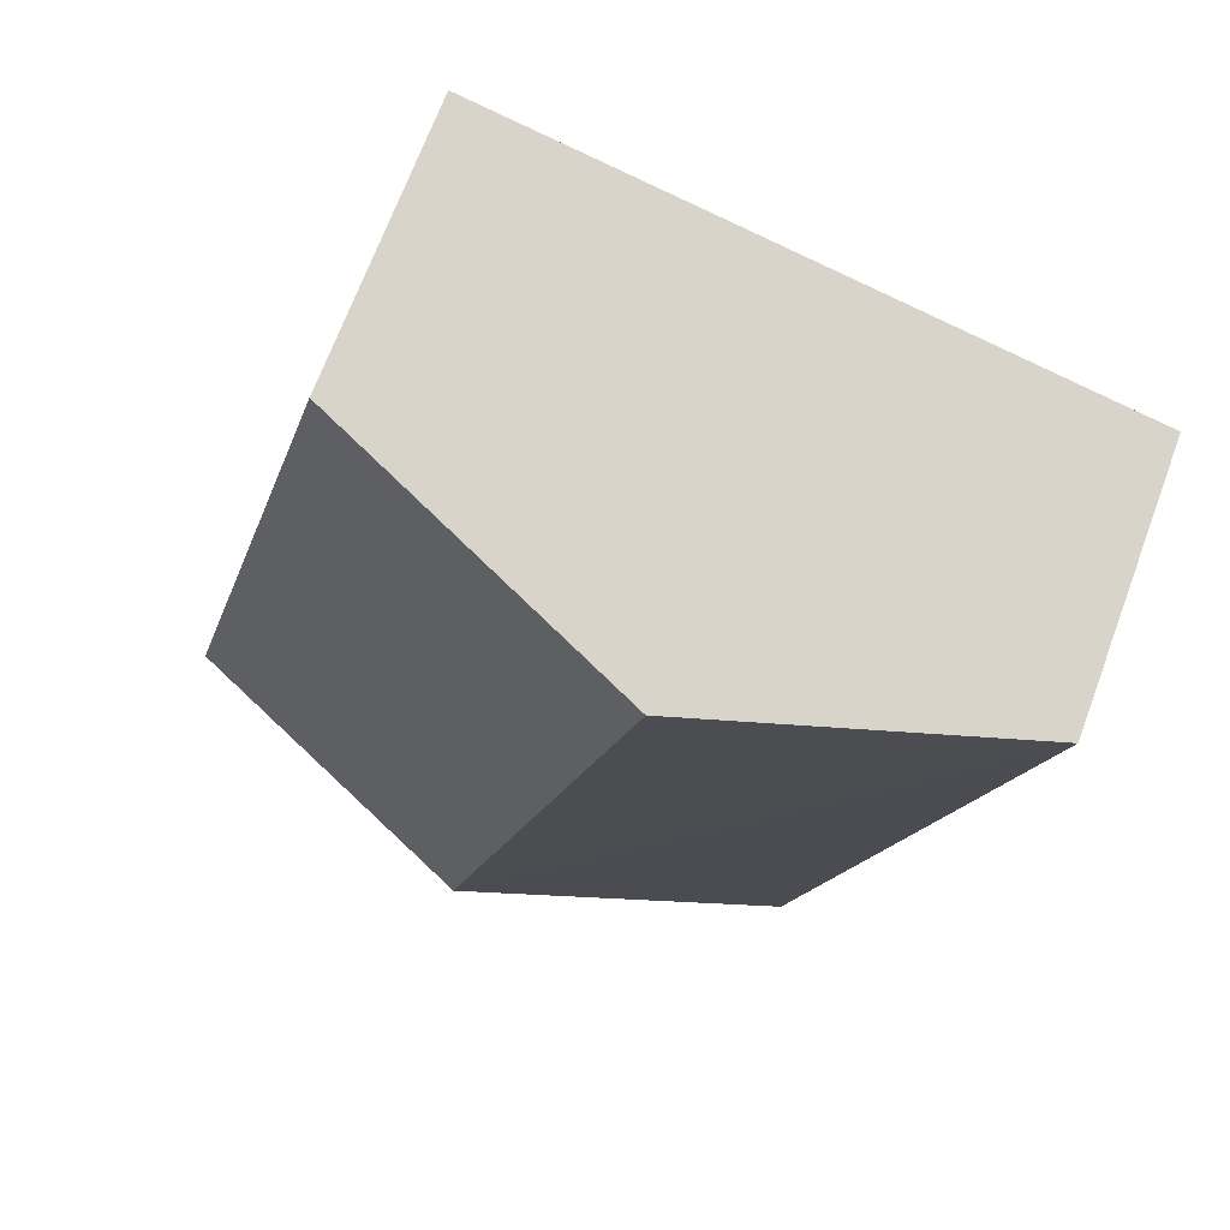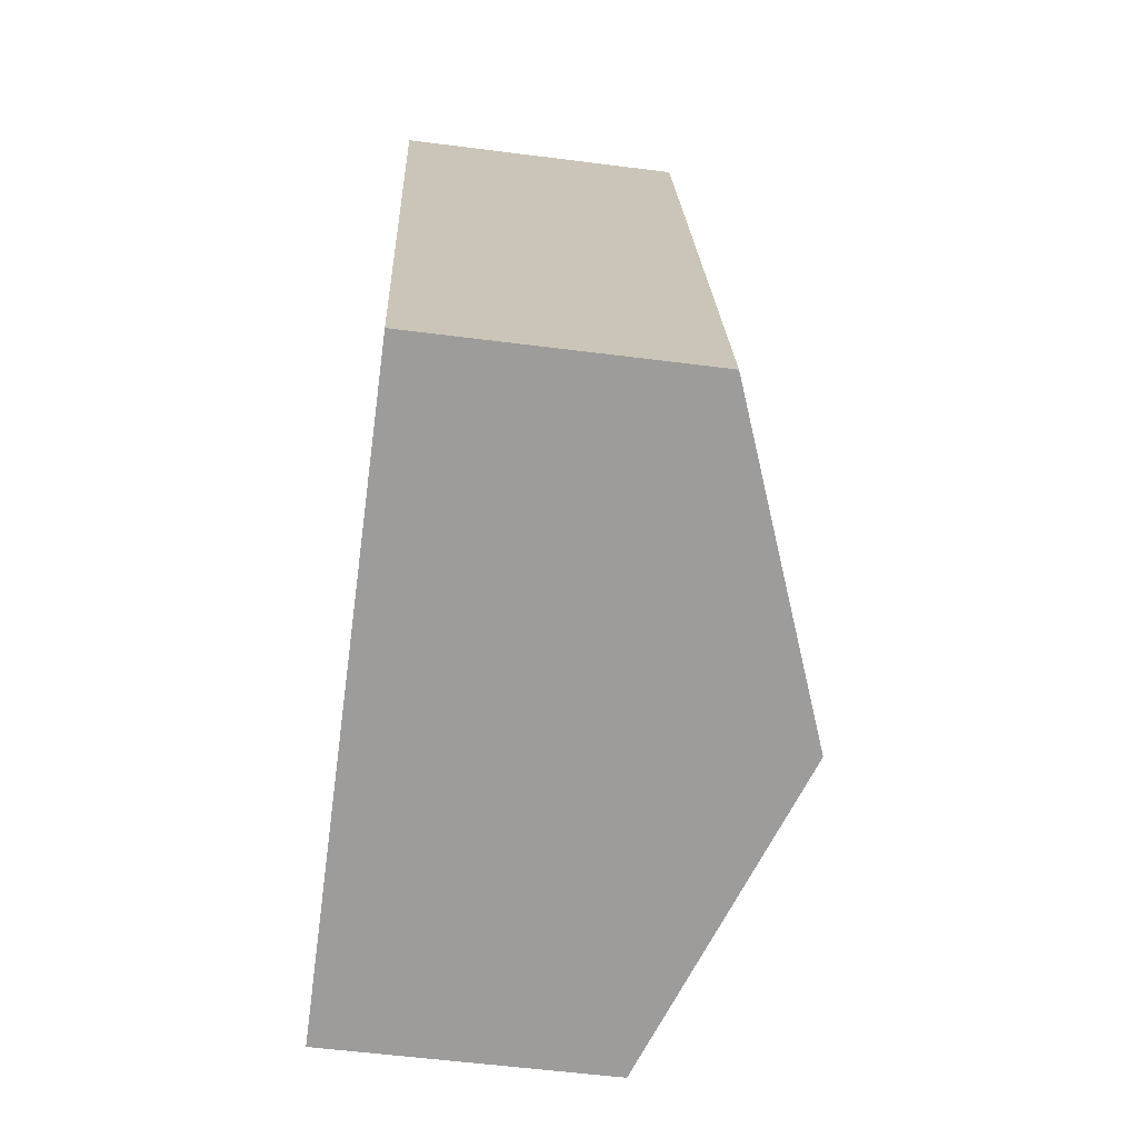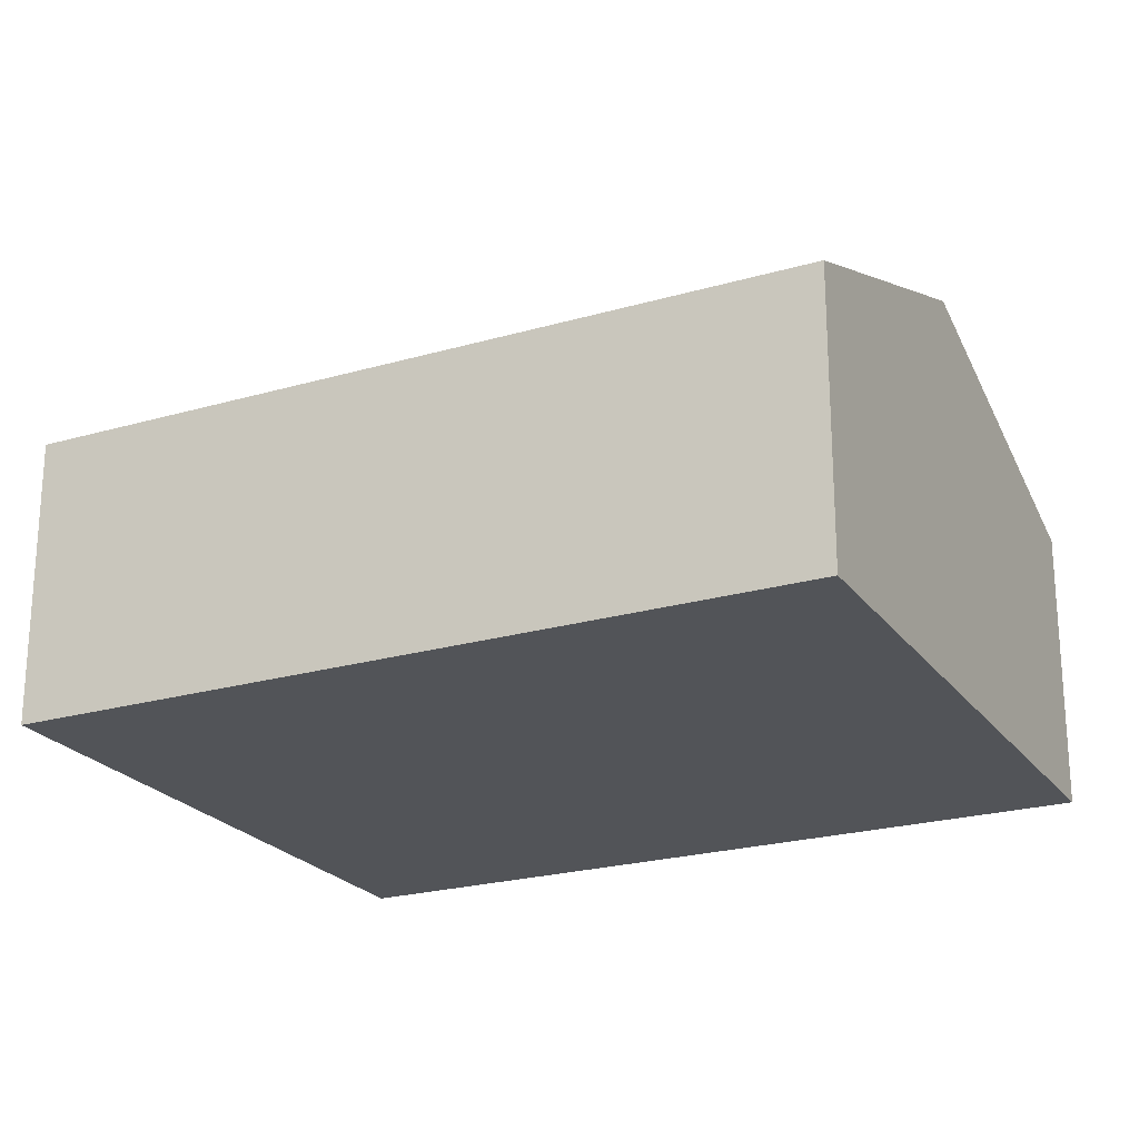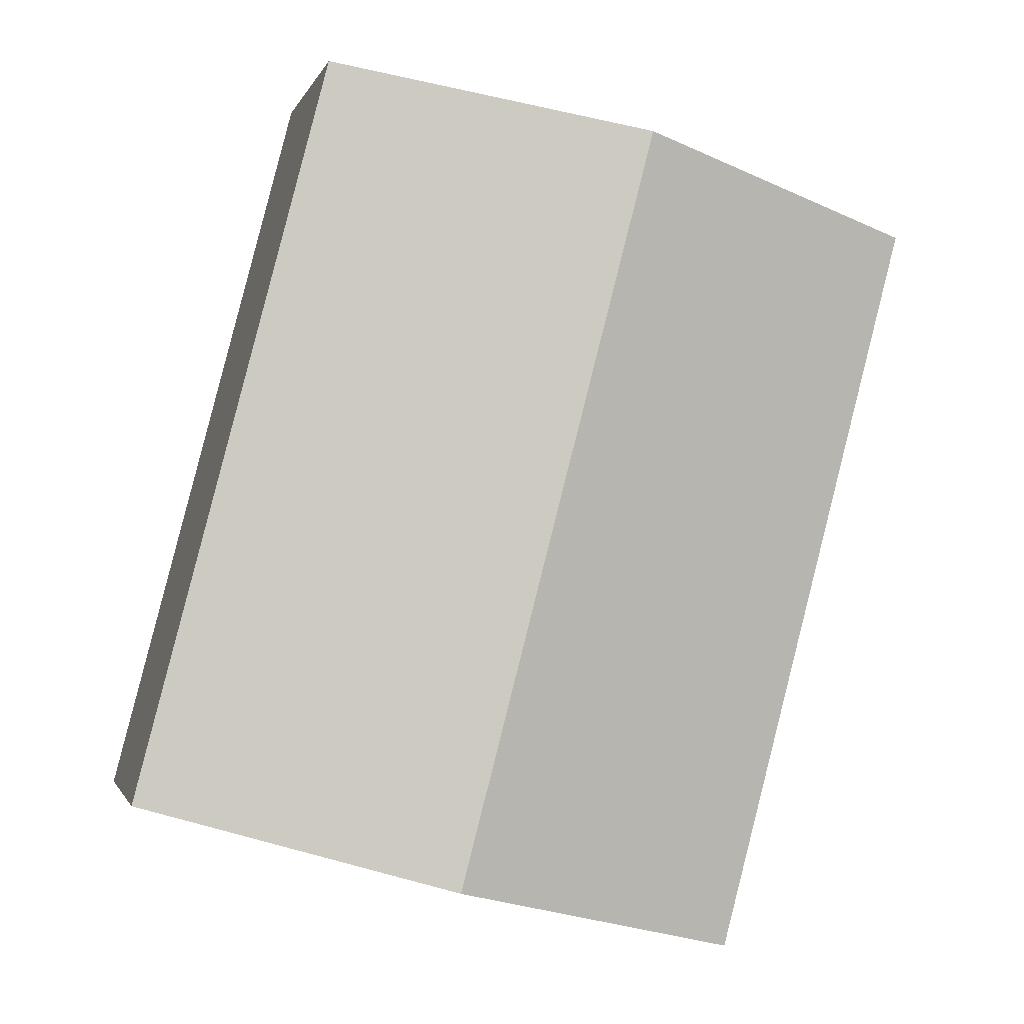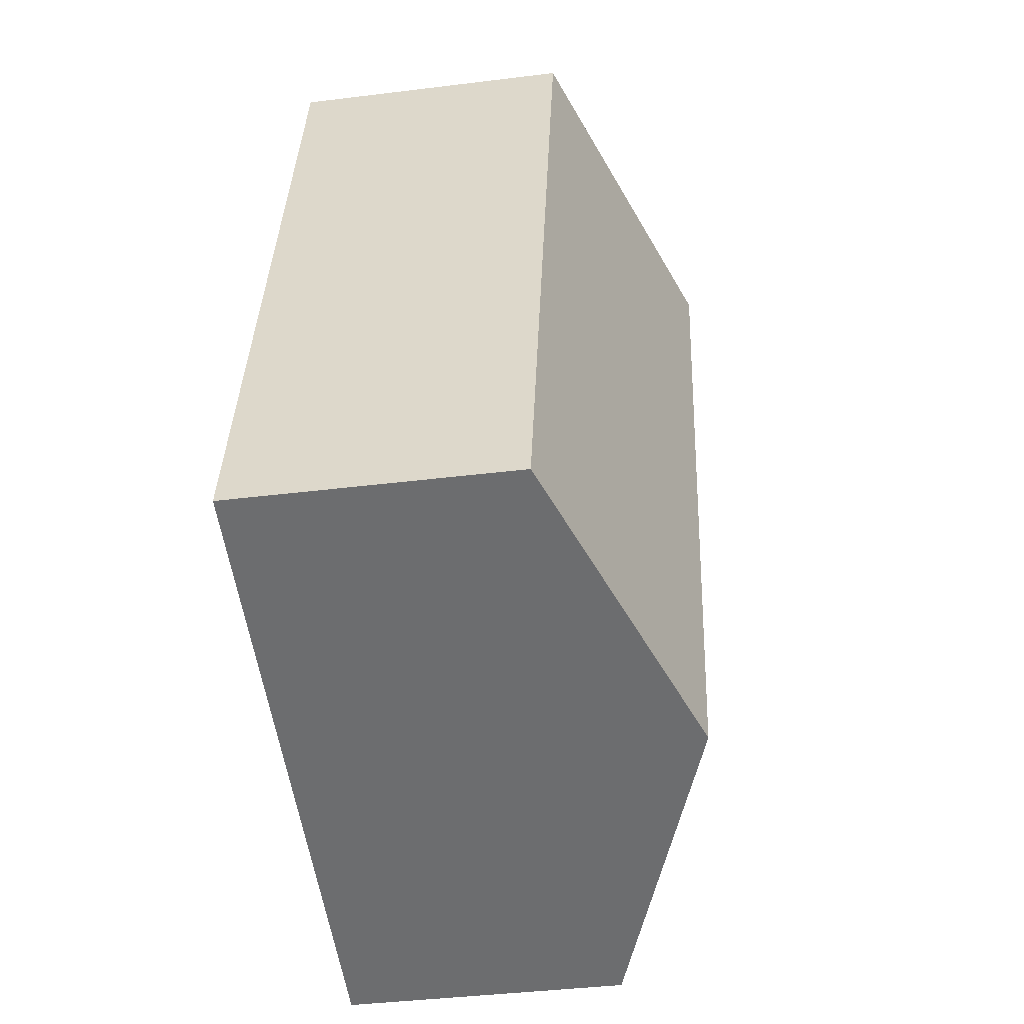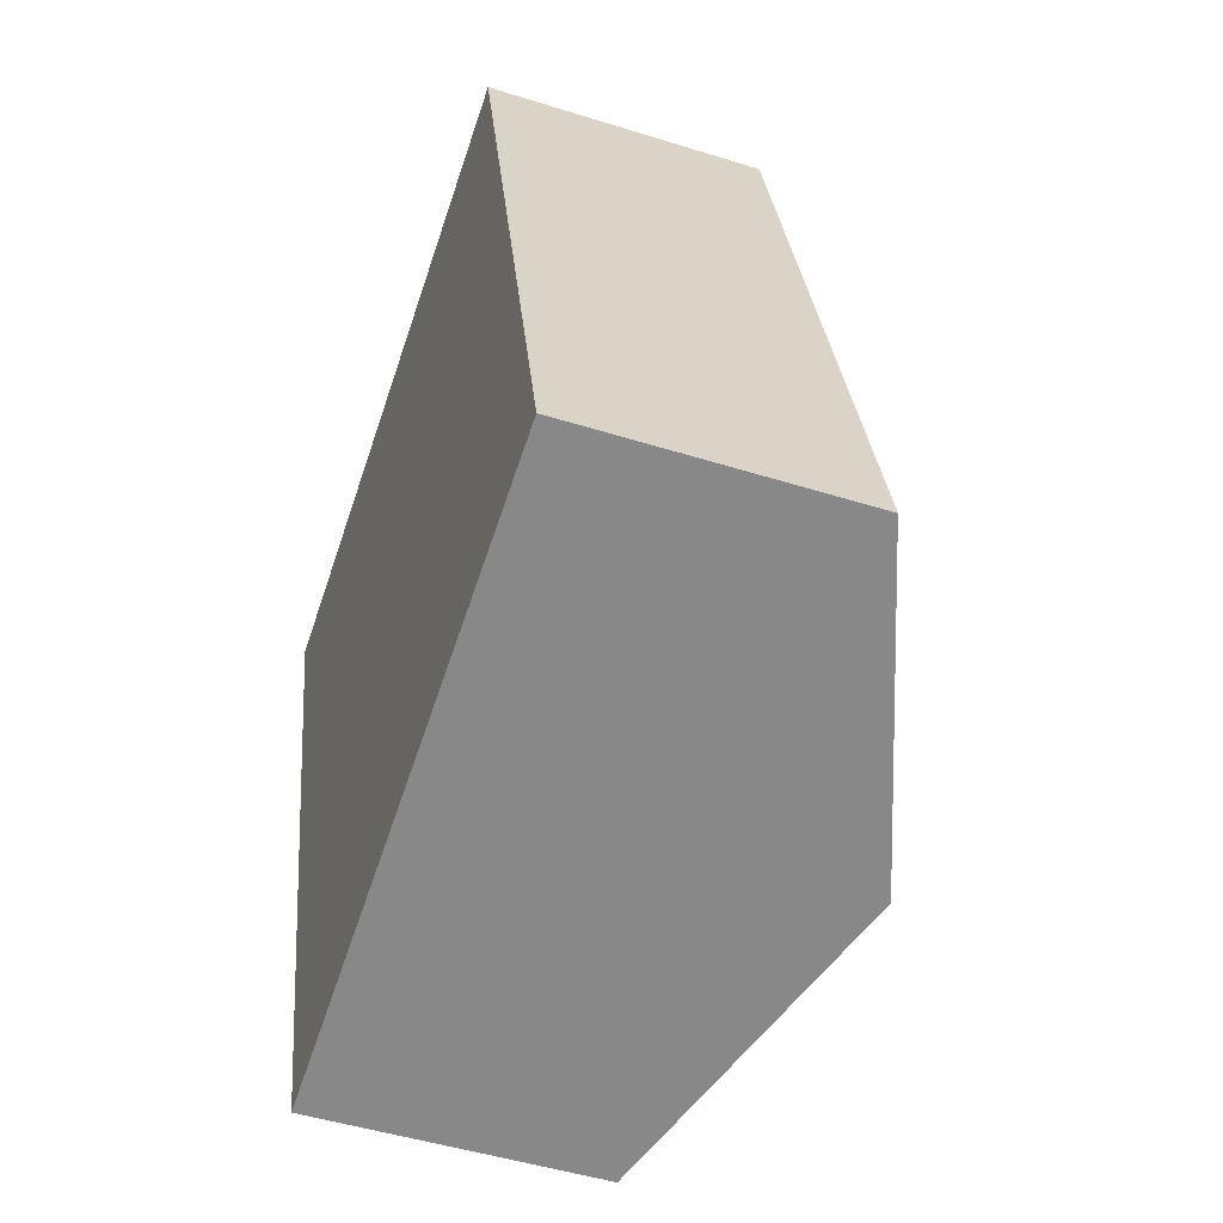
<metadata>
{"format":"obj","ext":"obj","renderer":"f3d","projection":"perspective","resolution":1024,"background":"white","views":[{"elev":69.4,"azim":-159.6,"up":"+Z"},{"elev":-55.5,"azim":82.3,"up":"+Z"},{"elev":-22.9,"azim":101.8,"up":"+Y"},{"elev":-1.4,"azim":166.7,"up":"+Z"},{"elev":-39.7,"azim":98.8,"up":"+Z"},{"elev":-48.5,"azim":70.7,"up":"+Z"}]}
</metadata>
<code>
v  3.655 2.878 -4.872
v  4.471 2.012 1.164
v  5.891 2.012 -4.29
v  2.235 2.878 0.582
v  0 2.012 1.232e-16
v  1.419 2.011 -5.454
v  0 0 0
v  1.419 3.34e-16 -5.454
v  2.235 -3.564e-17 0.582
v  4.471 -7.127e-17 1.164
v  5.891 2.627e-16 -4.29
v  3.655 2.983e-16 -4.872
g defaultobject
f 1 2 3
f 2 1 4
f 5 1 6
f 1 5 4
f 6 7 5
f 7 6 8
f 7 4 5
f 4 7 2
f 2 7 9
f 2 9 10
f 10 3 2
f 3 10 11
f 1 8 6
f 8 1 3
f 8 3 12
f 12 3 11
f 12 7 8
f 7 12 9
f 9 12 10
f 10 12 11

</code>
